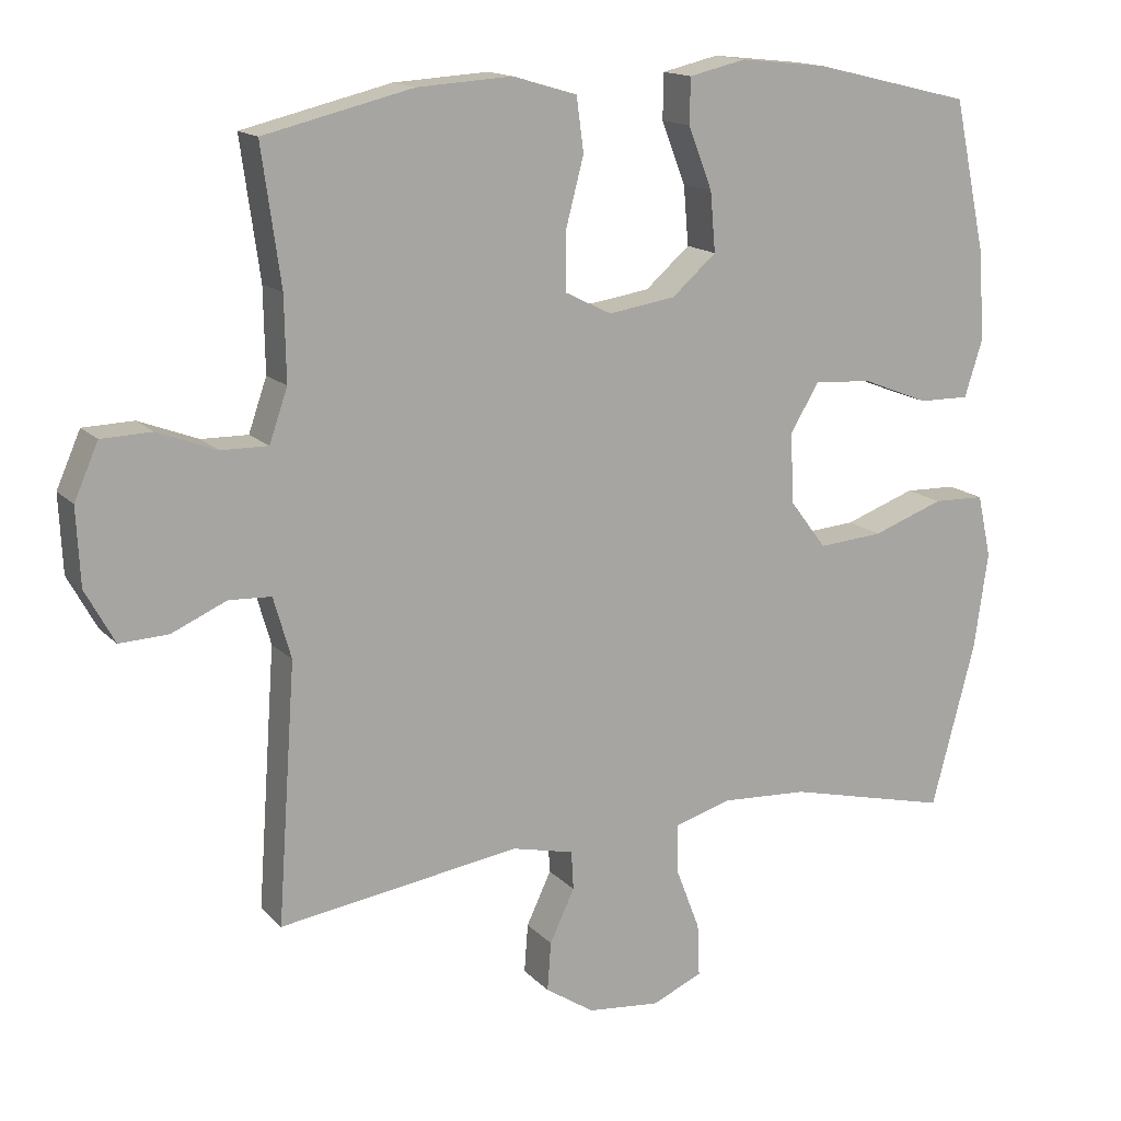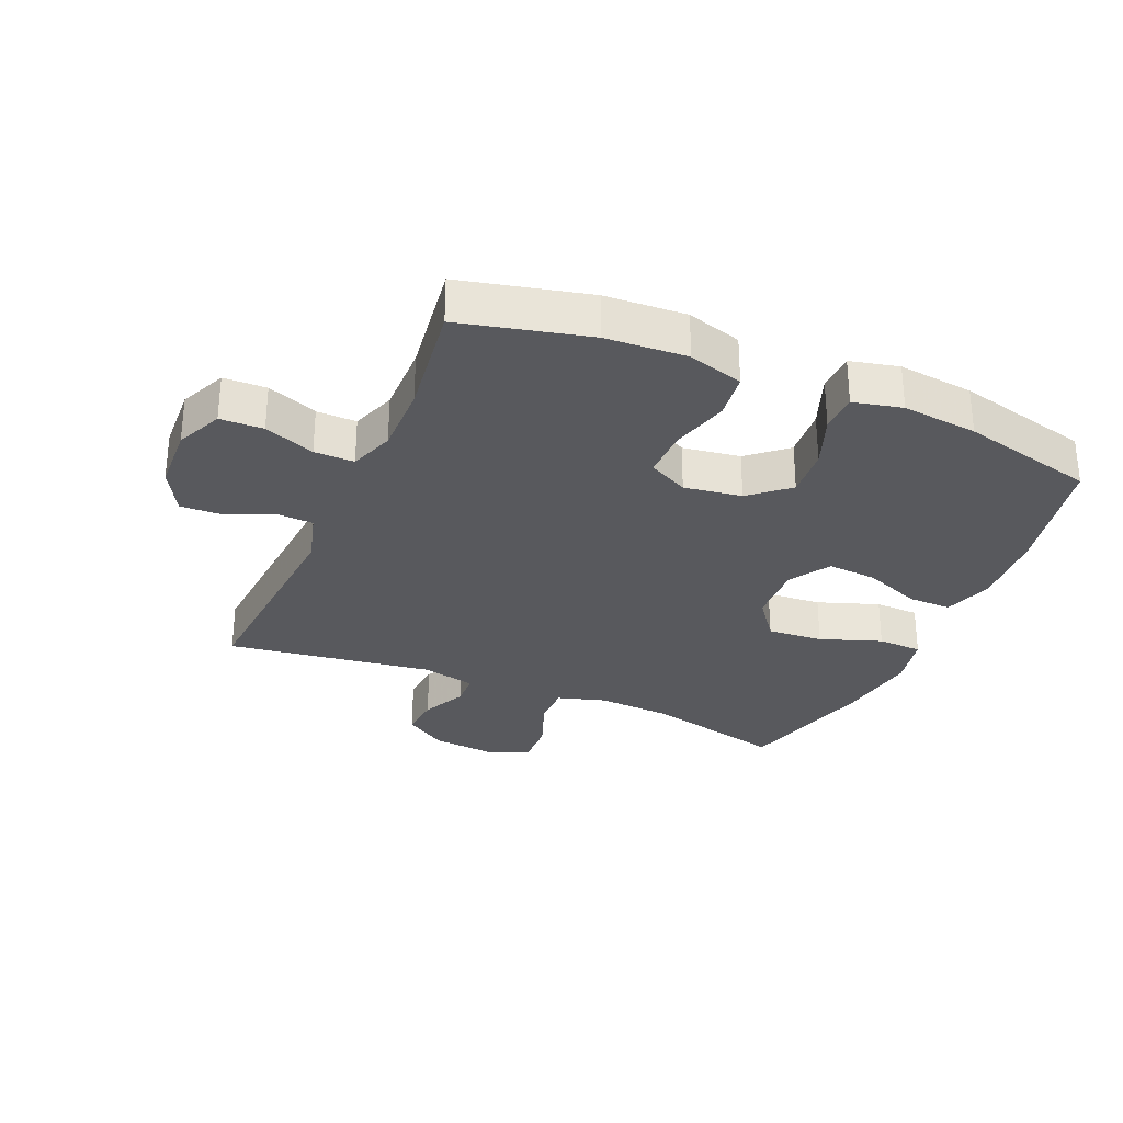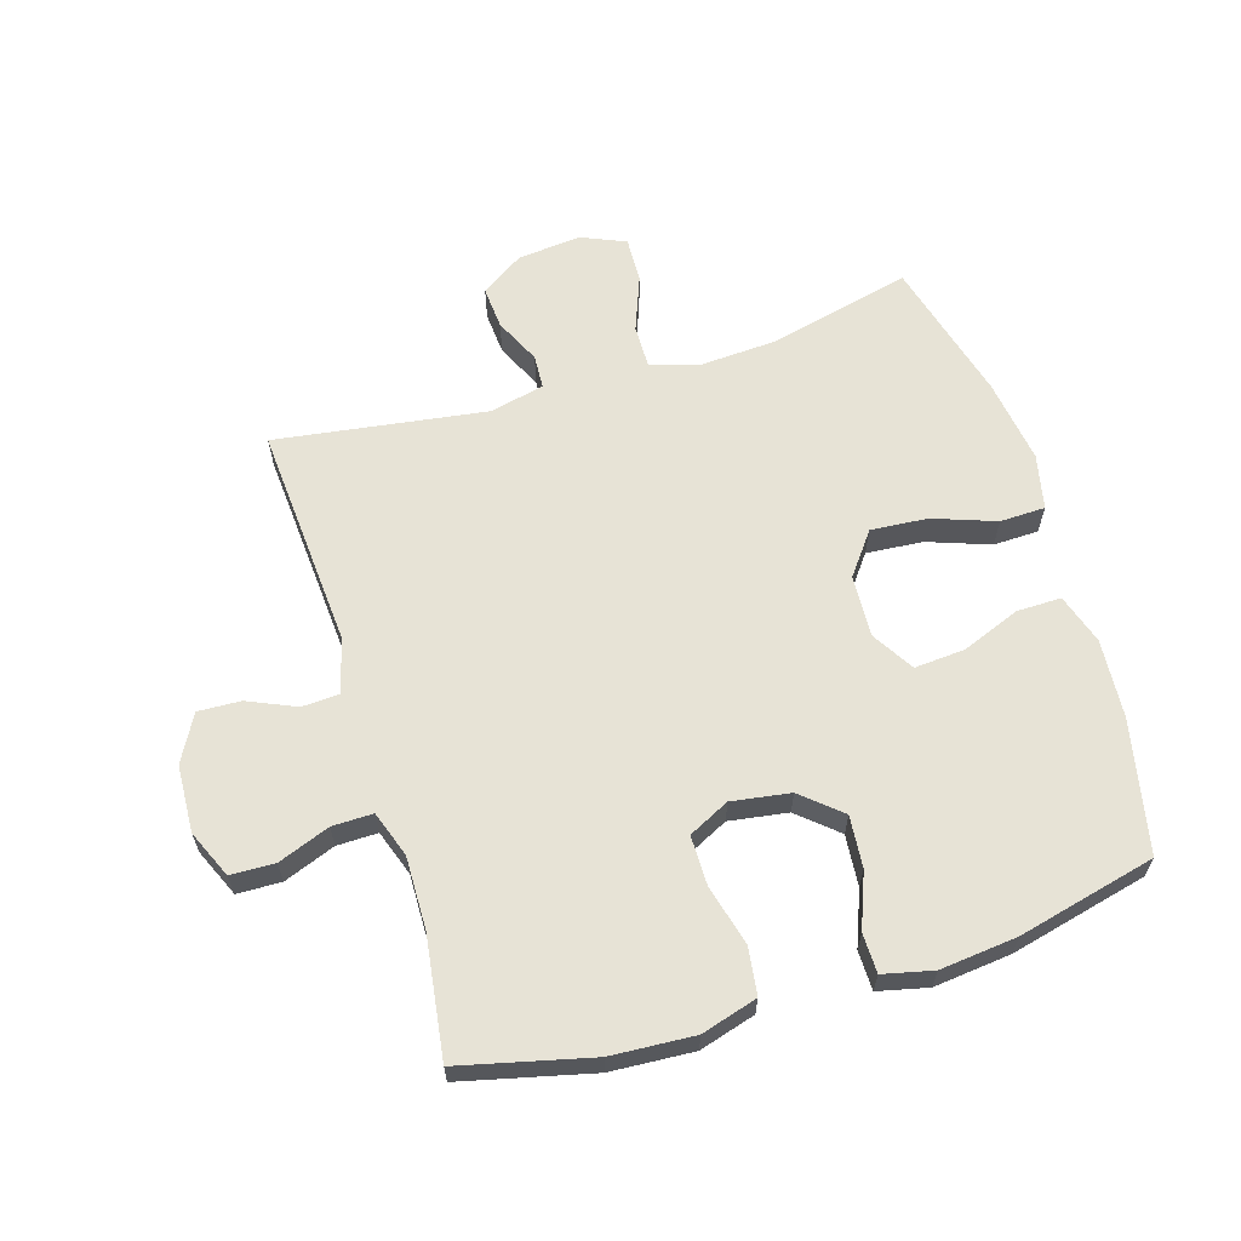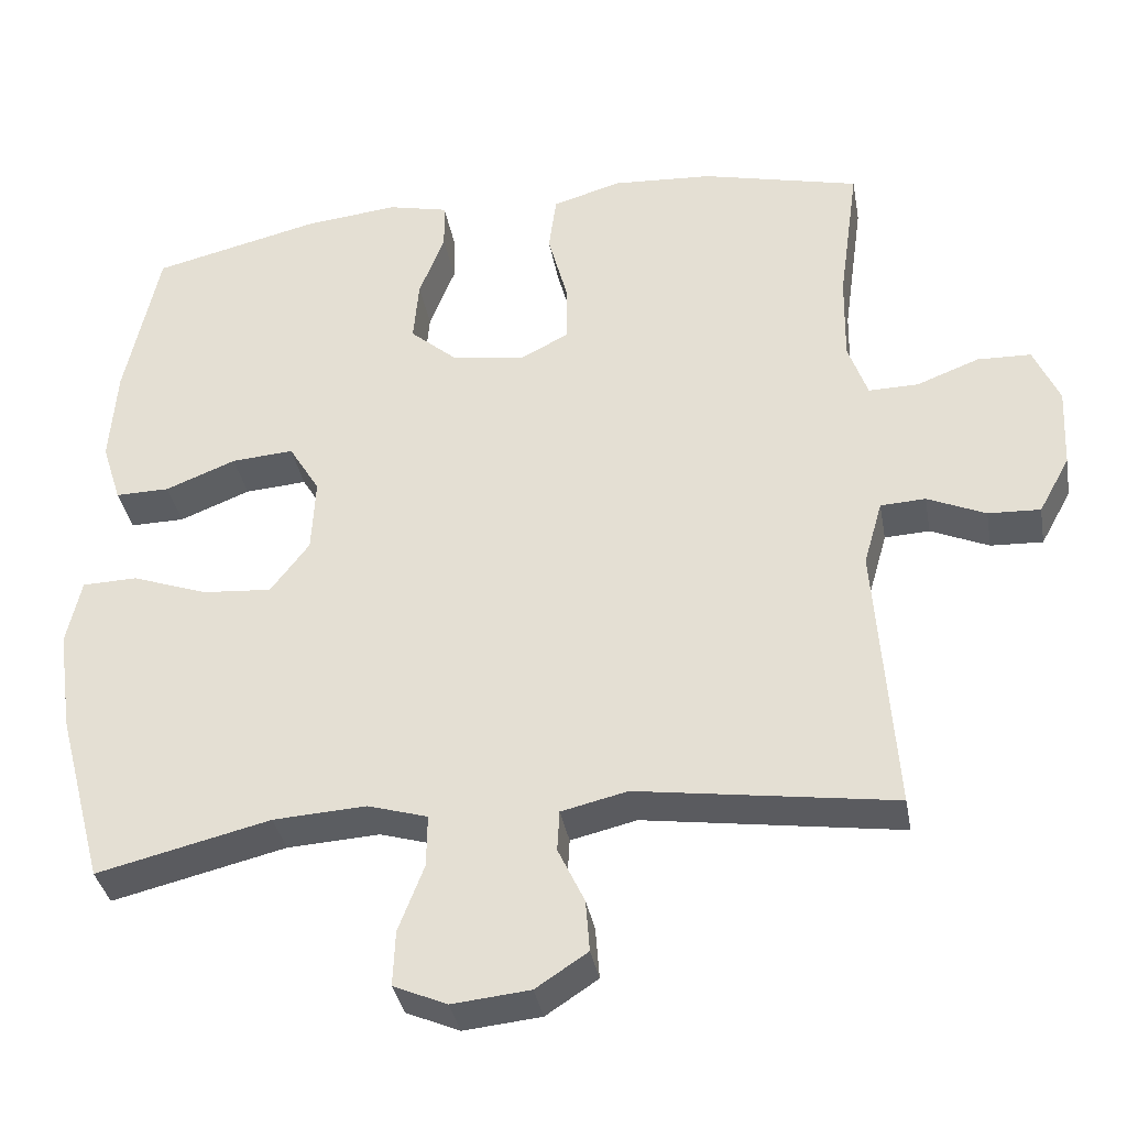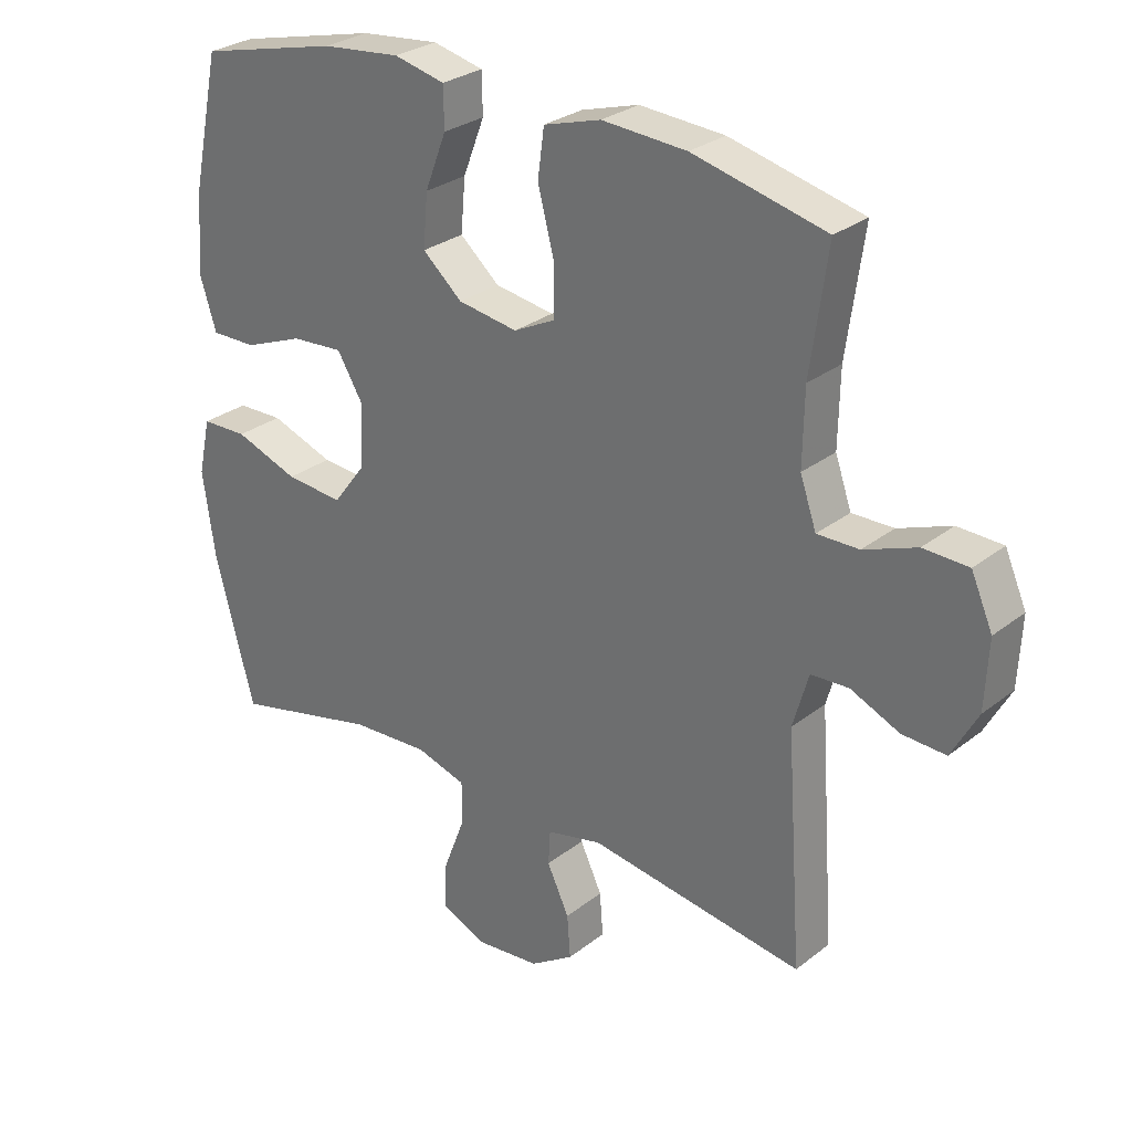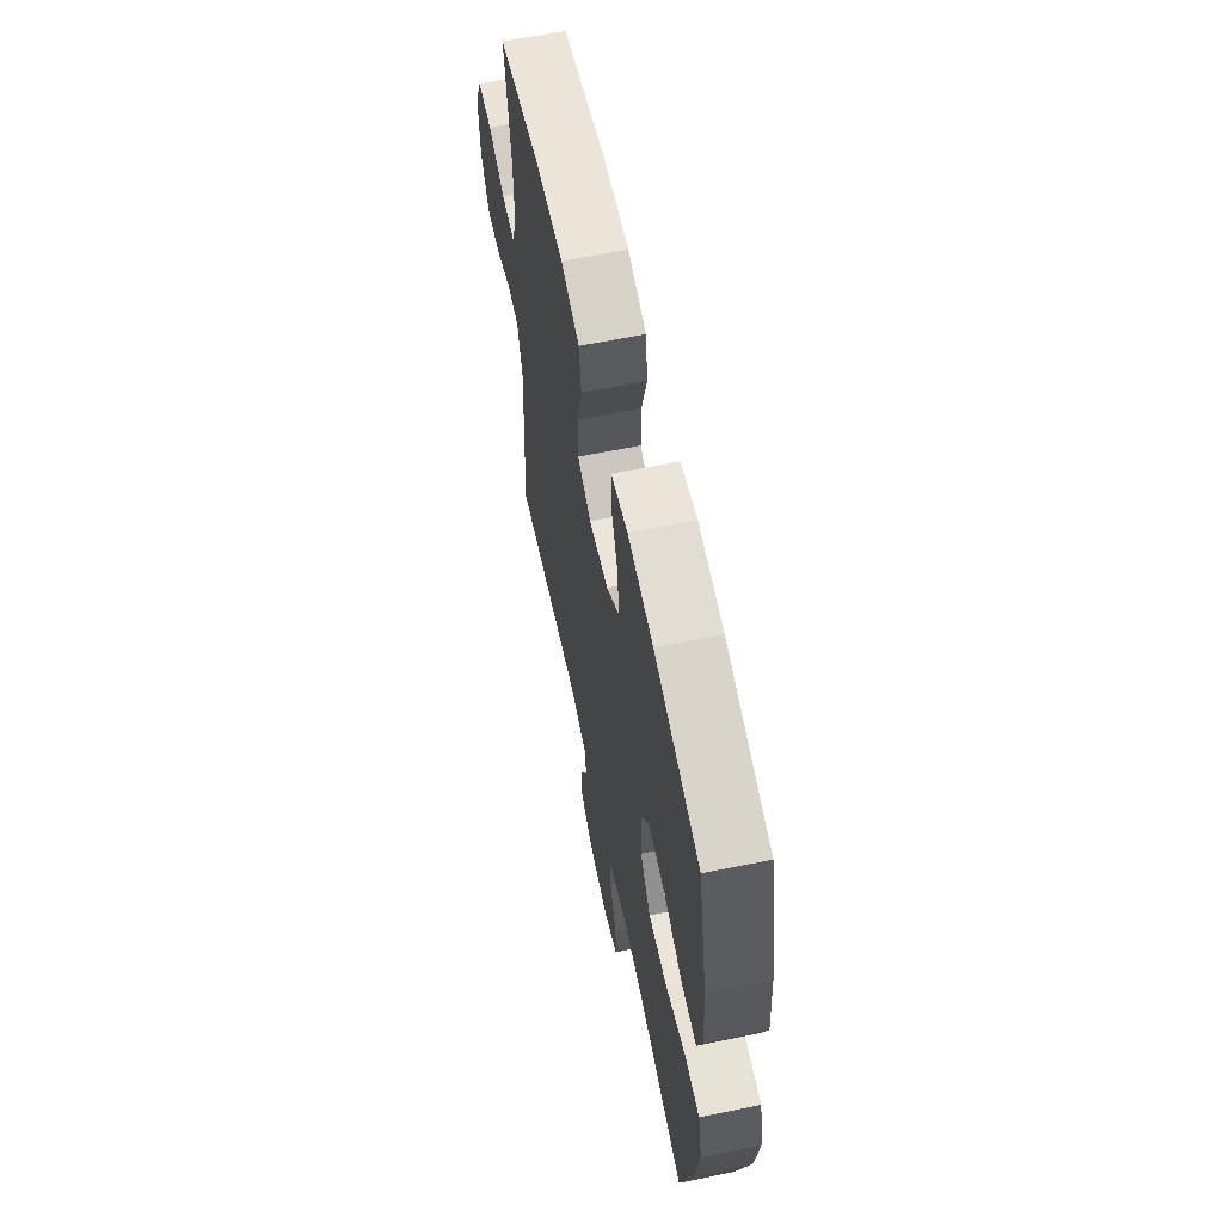
<metadata>
{"format":"obj","ext":"obj","renderer":"f3d","projection":"perspective","resolution":1024,"background":"white","views":[{"elev":15.1,"azim":-27.1,"up":"+Z"},{"elev":-29.9,"azim":-23.4,"up":"+Y"},{"elev":62.7,"azim":-17.0,"up":"+Y"},{"elev":-35.9,"azim":-169.9,"up":"+Z"},{"elev":28.4,"azim":-139.3,"up":"+Z"},{"elev":62.5,"azim":78.3,"up":"+Z"}]}
</metadata>
<code>
v 0.5 0.07 -0.5
v 0.276 0.07 -0.446
v 0.156 0.07 -0.439
v 0.079 0.07 -0.462
v 0.08 0.07 -0.53
v 0.113 0.07 -0.616
v 0.116 0.07 -0.688
v 0.047 0.07 -0.718
v -0.053 0.07 -0.708
v -0.12 0.07 -0.664
v -0.115 0.07 -0.597
v -0.081 0.07 -0.525
v -0.084 0.07 -0.472
v -0.169 0.07 -0.452
v -0.5 0.07 -0.5
v -0.475 0.07 -0.147
v -0.499 0.07 -0.063
v -0.557 0.07 -0.06
v -0.632 0.07 -0.093
v -0.699 0.07 -0.096
v -0.739 0.07 -0.023
v -0.744 0.07 0.082
v -0.711 0.07 0.157
v -0.642 0.07 0.159
v -0.561 0.07 0.128
v -0.497 0.07 0.127
v -0.472 0.07 0.199
v -0.474 0.07 0.313
v -0.5 0.07 0.5
v -0.296 0.07 0.549
v -0.166 0.07 0.557
v -0.078 0.07 0.531
v -0.068 0.07 0.457
v -0.093 0.07 0.362
v -0.093 0.07 0.284
v -0.029 0.07 0.252
v 0.063 0.07 0.266
v 0.124 0.07 0.319
v 0.117 0.07 0.4
v 0.084 0.07 0.485
v 0.085 0.07 0.547
v 0.163 0.07 0.565
v 0.284 0.07 0.552
v 0.5 0.07 0.5
v 0.544 0.07 0.294
v 0.553 0.07 0.17
v 0.528 0.07 0.091
v 0.458 0.07 0.092
v 0.367 0.07 0.128
v 0.287 0.07 0.134
v 0.247 0.07 0.068
v 0.252 0.07 -0.029
v 0.302 0.07 -0.095
v 0.391 0.07 -0.088
v 0.489 0.07 -0.053
v 0.56 0.07 -0.055
v 0.579 0.07 -0.141
v 0.56 0.07 -0.274
v 0.5 0 -0.5
v 0.276 0 -0.446
v 0.156 0 -0.439
v 0.079 0 -0.462
v 0.08 0 -0.53
v 0.113 0 -0.616
v 0.116 0 -0.688
v 0.047 0 -0.718
v -0.053 0 -0.708
v -0.12 0 -0.664
v -0.115 0 -0.597
v -0.081 0 -0.525
v -0.084 0 -0.472
v -0.169 0 -0.452
v -0.5 0 -0.5
v -0.475 0 -0.147
v -0.499 0 -0.063
v -0.557 0 -0.06
v -0.632 0 -0.093
v -0.699 0 -0.096
v -0.739 0 -0.023
v -0.744 0 0.082
v -0.711 0 0.157
v -0.642 0 0.159
v -0.561 0 0.128
v -0.497 0 0.127
v -0.472 0 0.199
v -0.474 0 0.313
v -0.5 0 0.5
v -0.296 0 0.549
v -0.166 0 0.557
v -0.078 0 0.531
v -0.068 0 0.457
v -0.093 0 0.362
v -0.093 0 0.284
v -0.029 0 0.252
v 0.063 0 0.266
v 0.124 0 0.319
v 0.117 0 0.4
v 0.084 0 0.485
v 0.085 0 0.547
v 0.163 0 0.565
v 0.284 0 0.552
v 0.5 0 0.5
v 0.544 0 0.294
v 0.553 0 0.17
v 0.528 0 0.091
v 0.458 0 0.092
v 0.367 0 0.128
v 0.287 0 0.134
v 0.247 0 0.068
v 0.252 0 -0.029
v 0.302 0 -0.095
v 0.391 0 -0.088
v 0.489 0 -0.053
v 0.56 0 -0.055
v 0.579 0 -0.141
v 0.56 0 -0.274
f 57 58 1 2
f 54 55 56 57
f 53 54 57 2
f 52 53 2 3
f 51 52 3 4
f 46 47 48 49
f 46 49 50
f 45 46 50
f 44 45 50
f 43 44 50 51
f 39 40 41 42
f 38 39 42 43
f 31 32 33 34
f 31 34 35
f 28 29 30 31
f 27 28 31 35
f 26 27 35 36
f 22 23 24 25
f 22 25 26
f 21 22 26
f 18 19 20 21
f 17 18 21 26
f 16 17 26 36
f 14 15 16 36
f 9 10 11 12
f 9 12 13
f 8 9 13
f 5 6 7 8
f 4 5 8 13
f 38 43 51 4
f 13 14 36 37
f 4 13 37 38
f 60 59 116 115
f 115 114 113 112
f 60 115 112 111
f 61 60 111 110
f 62 61 110 109
f 107 106 105 104
f 108 107 104
f 108 104 103
f 108 103 102
f 109 108 102 101
f 100 99 98 97
f 101 100 97 96
f 92 91 90 89
f 93 92 89
f 89 88 87 86
f 93 89 86 85
f 94 93 85 84
f 83 82 81 80
f 84 83 80
f 84 80 79
f 79 78 77 76
f 84 79 76 75
f 94 84 75 74
f 94 74 73 72
f 70 69 68 67
f 71 70 67
f 71 67 66
f 66 65 64 63
f 71 66 63 62
f 62 109 101 96
f 95 94 72 71
f 96 95 71 62
f 1 59 60 2
f 2 60 61 3
f 3 61 62 4
f 4 62 63 5
f 5 63 64 6
f 6 64 65 7
f 7 65 66 8
f 8 66 67 9
f 9 67 68 10
f 10 68 69 11
f 11 69 70 12
f 12 70 71 13
f 13 71 72 14
f 14 72 73 15
f 15 73 74 16
f 16 74 75 17
f 17 75 76 18
f 18 76 77 19
f 19 77 78 20
f 20 78 79 21
f 21 79 80 22
f 22 80 81 23
f 23 81 82 24
f 24 82 83 25
f 25 83 84 26
f 26 84 85 27
f 27 85 86 28
f 28 86 87 29
f 29 87 88 30
f 30 88 89 31
f 31 89 90 32
f 32 90 91 33
f 33 91 92 34
f 34 92 93 35
f 35 93 94 36
f 36 94 95 37
f 37 95 96 38
f 38 96 97 39
f 39 97 98 40
f 40 98 99 41
f 41 99 100 42
f 42 100 101 43
f 43 101 102 44
f 44 102 103 45
f 45 103 104 46
f 46 104 105 47
f 47 105 106 48
f 48 106 107 49
f 49 107 108 50
f 50 108 109 51
f 51 109 110 52
f 52 110 111 53
f 53 111 112 54
f 54 112 113 55
f 55 113 114 56
f 56 114 115 57
f 57 115 116 58
f 58 116 59 1

</code>
